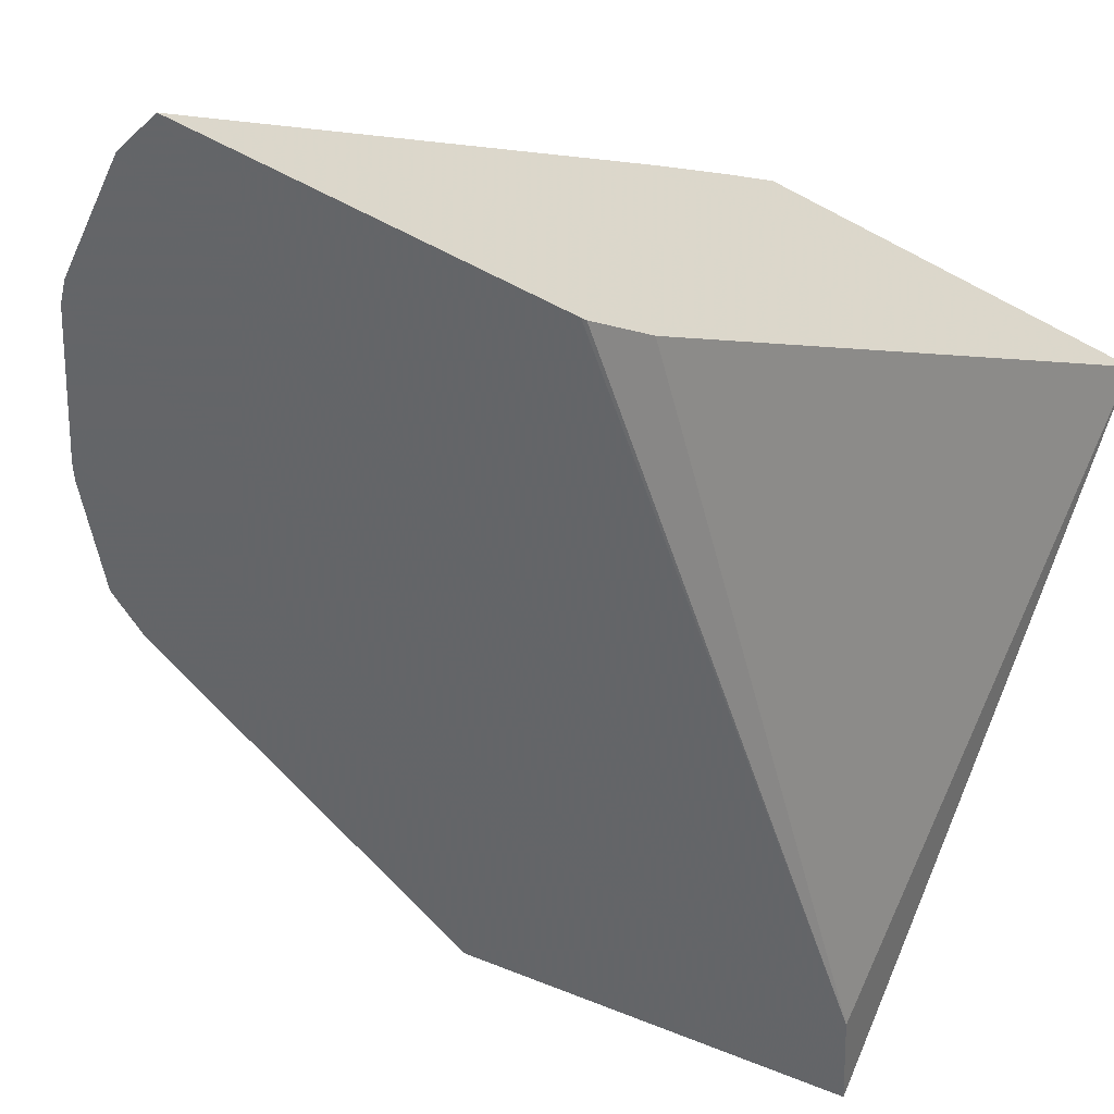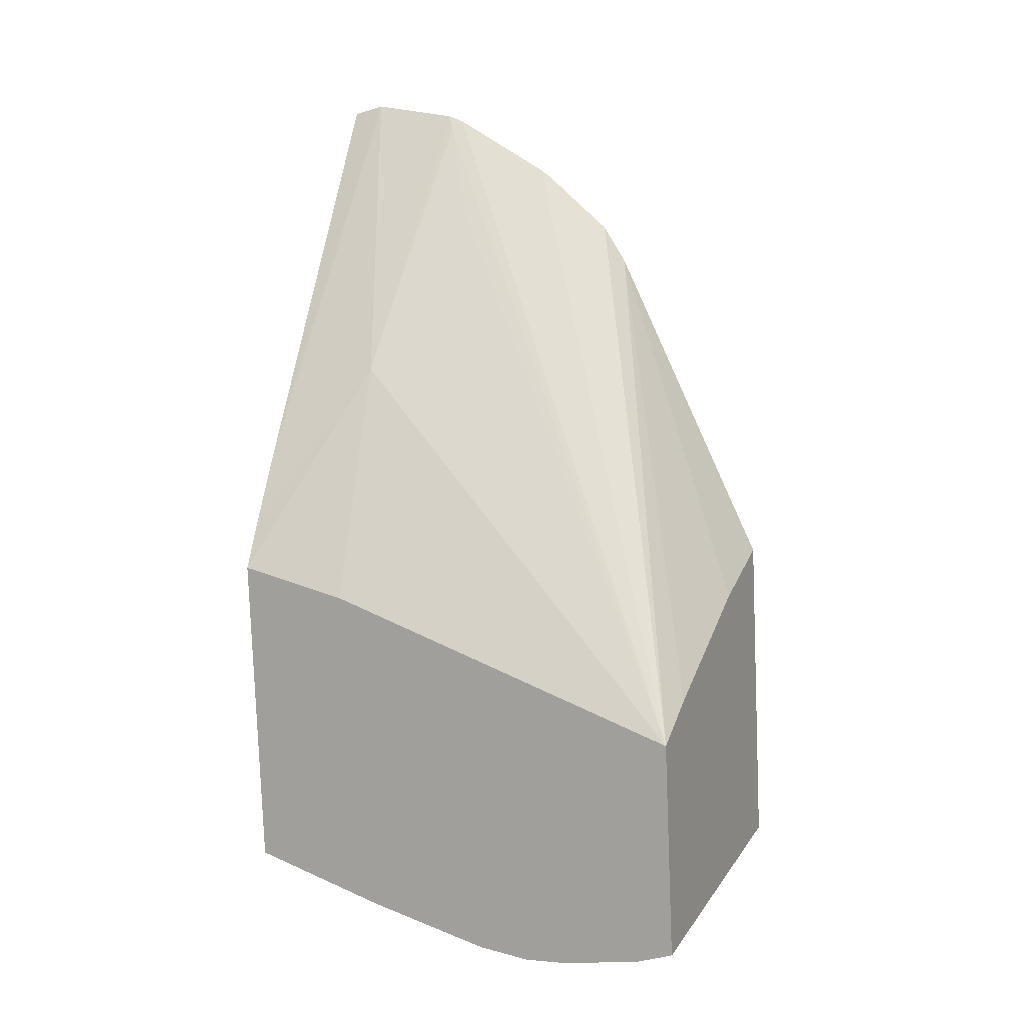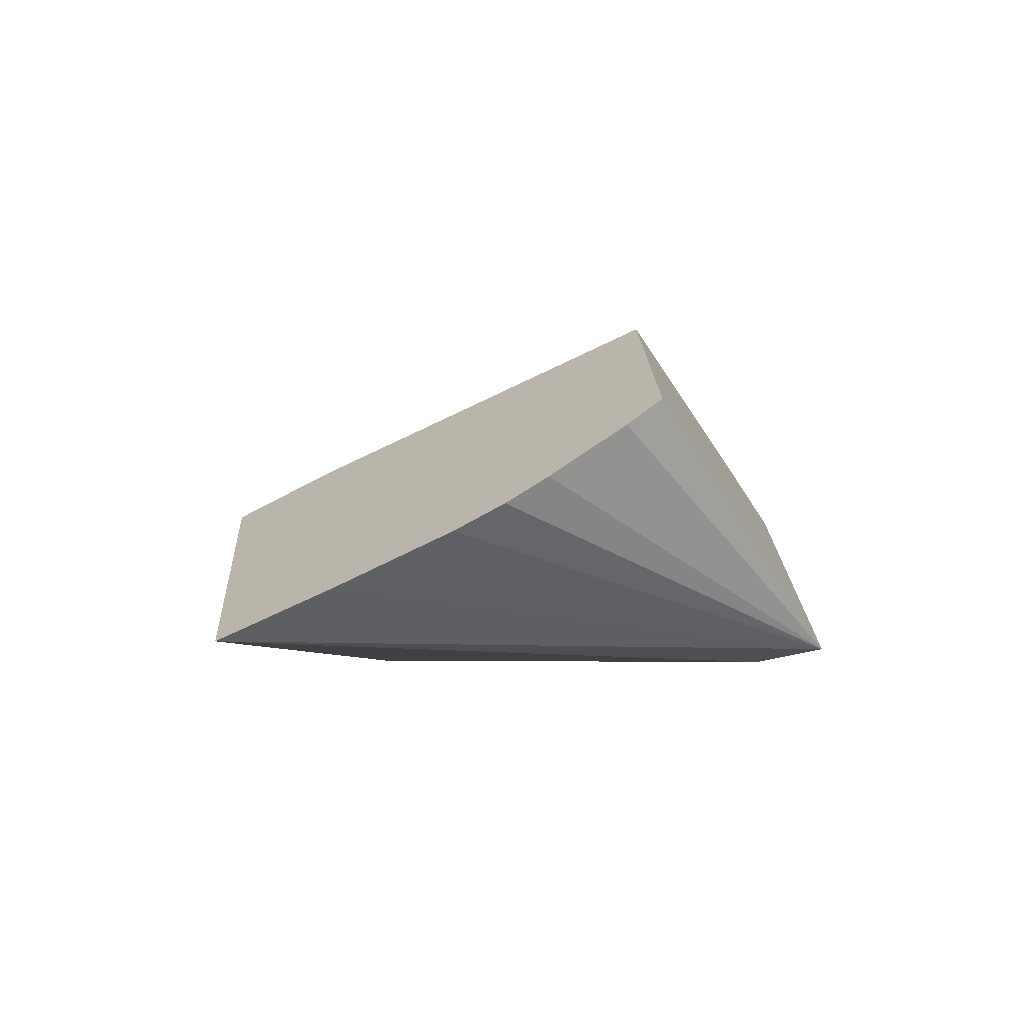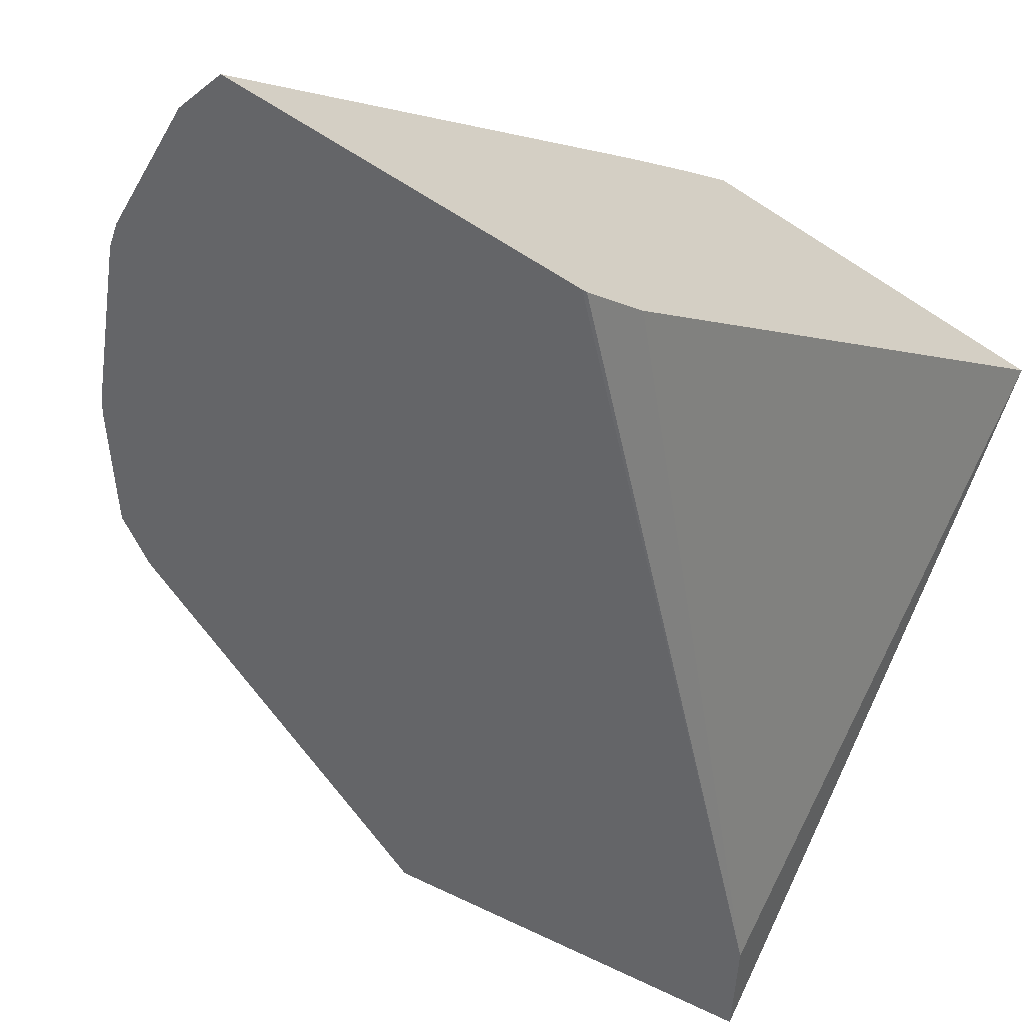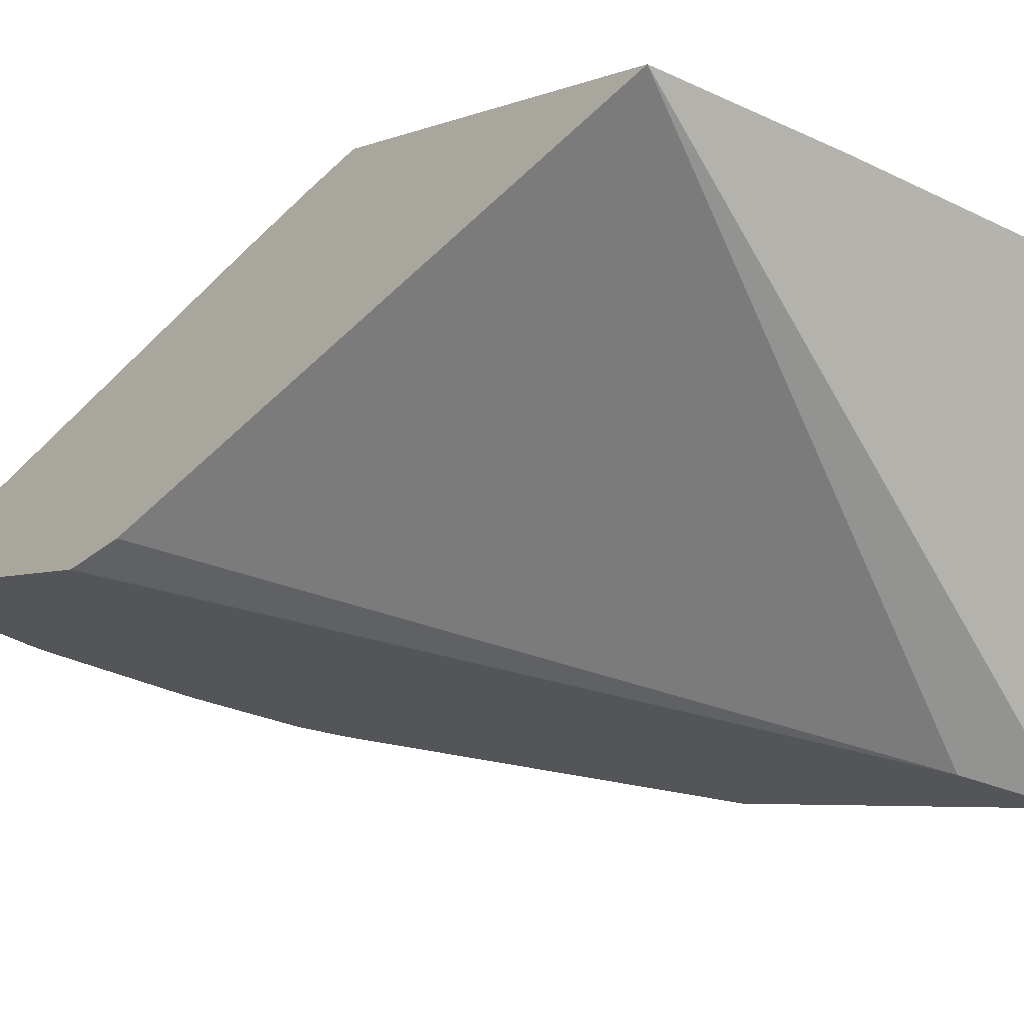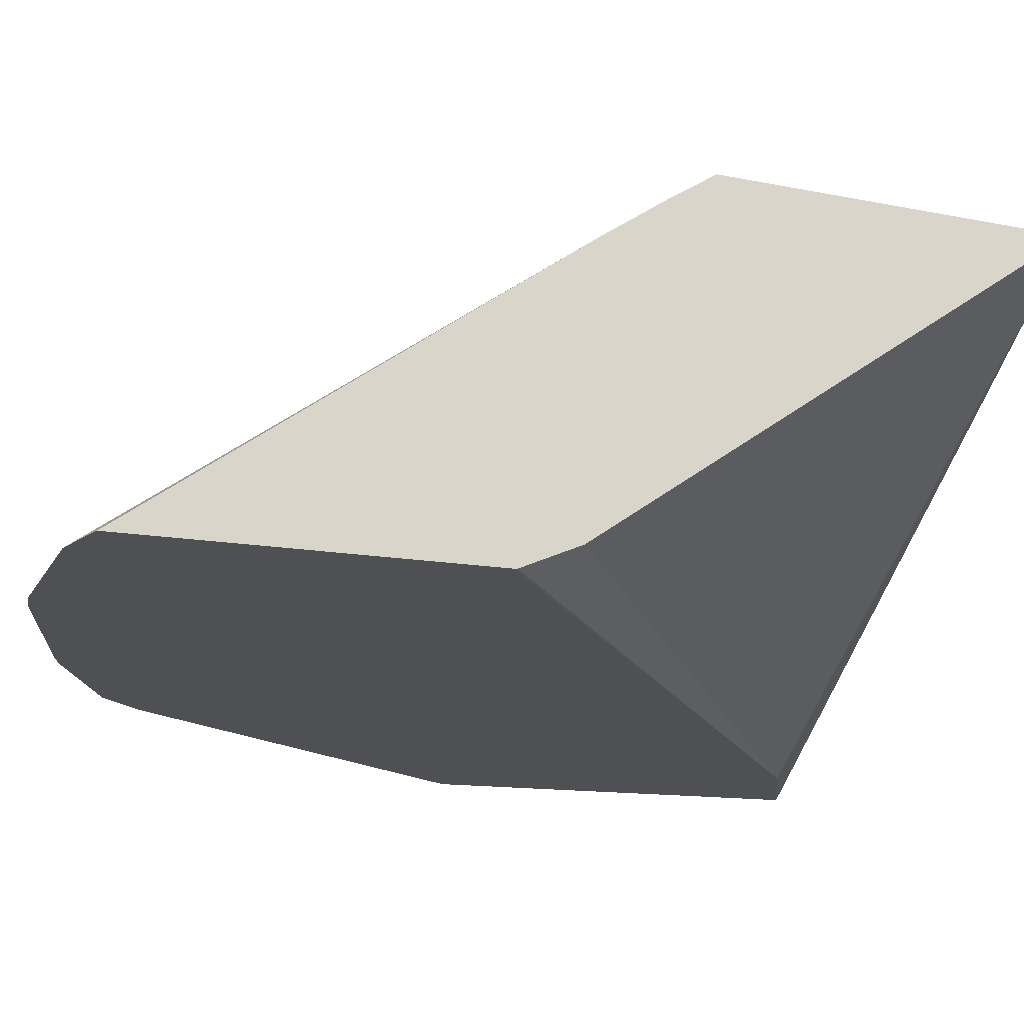
<metadata>
{"format":"obj","ext":"obj","renderer":"f3d","projection":"perspective","resolution":1024,"background":"white","views":[{"elev":-34.0,"azim":-124.4,"up":"+Z"},{"elev":6.3,"azim":41.6,"up":"+Y"},{"elev":-72.0,"azim":49.6,"up":"+Y"},{"elev":-34.7,"azim":-129.9,"up":"+Z"},{"elev":-9.6,"azim":-37.2,"up":"+Z"},{"elev":-2.1,"azim":-121.9,"up":"+Z"}]}
</metadata>
<code>
v -0.0322 0.1524 0.03009
v -0.0302 0.1527 0.02732
v -0.0298 0.1524 0.02718
v -0.03134 0.1521 0.0298
v -0.03218 0.1545 0.03024
v -0.03276 0.1556 0.0285
v -0.0328 0.156 0.02839
v -0.0328 0.156 0.0284
v -0.02918 0.152 0.0291
v -0.02942 0.1519 0.02917
v -0.02993 0.1519 0.02933
v -0.03021 0.1518 0.02942
v -0.03055 0.1519 0.02953
v -0.02979 0.1546 0.02733
v -0.03148 0.1543 0.03
v -0.03181 0.1559 0.02935
v -0.03223 0.1548 0.0301
v -0.03278 0.1579 0.02852
v -0.02917 0.1535 0.0292
v -0.03069 0.1567 0.02777
v -0.0296 0.1543 0.02789
v -0.03164 0.1571 0.02851
v -0.03196 0.1578 0.02831
v -0.03201 0.1579 0.02827
v -0.03257 0.1579 0.02846
v -0.03231 0.1561 0.02943
v -0.03231 0.1553 0.02989
v -0.03267 0.1579 0.02849
v -0.03234 0.1554 0.0298
v -0.02929 0.1537 0.02885
v -0.03083 0.157 0.02783
v -0.03123 0.1574 0.02799
v -0.0313 0.1574 0.02801
v -0.03191 0.1578 0.02824
f 1 2 3
f 1 3 4
f 1 4 13
f 1 13 12
f 1 12 11
f 1 11 10
f 1 10 9
f 1 9 19
f 1 19 15
f 1 15 5
f 1 5 17
f 1 17 27
f 1 27 29
f 1 29 18
f 1 18 8
f 1 8 7
f 1 7 6
f 1 6 2
f 2 6 7
f 2 7 8
f 2 8 18
f 2 18 28
f 2 28 25
f 2 25 24
f 2 24 34
f 2 34 33
f 2 33 32
f 2 32 31
f 2 31 20
f 2 20 14
f 2 14 3
f 3 9 10
f 3 10 11
f 3 11 12
f 3 12 13
f 3 13 4
f 3 14 21
f 3 21 30
f 3 30 19
f 3 19 9
f 5 15 16
f 5 16 17
f 14 20 21
f 15 19 16
f 16 22 23
f 16 23 24
f 16 24 25
f 16 25 26
f 16 26 27
f 16 27 17
f 16 19 22
f 18 29 28
f 19 30 20
f 19 20 31
f 19 31 32
f 19 32 33
f 19 33 34
f 19 34 23
f 19 23 22
f 20 30 21
f 23 34 24
f 25 28 29
f 25 29 27
f 25 27 26

</code>
